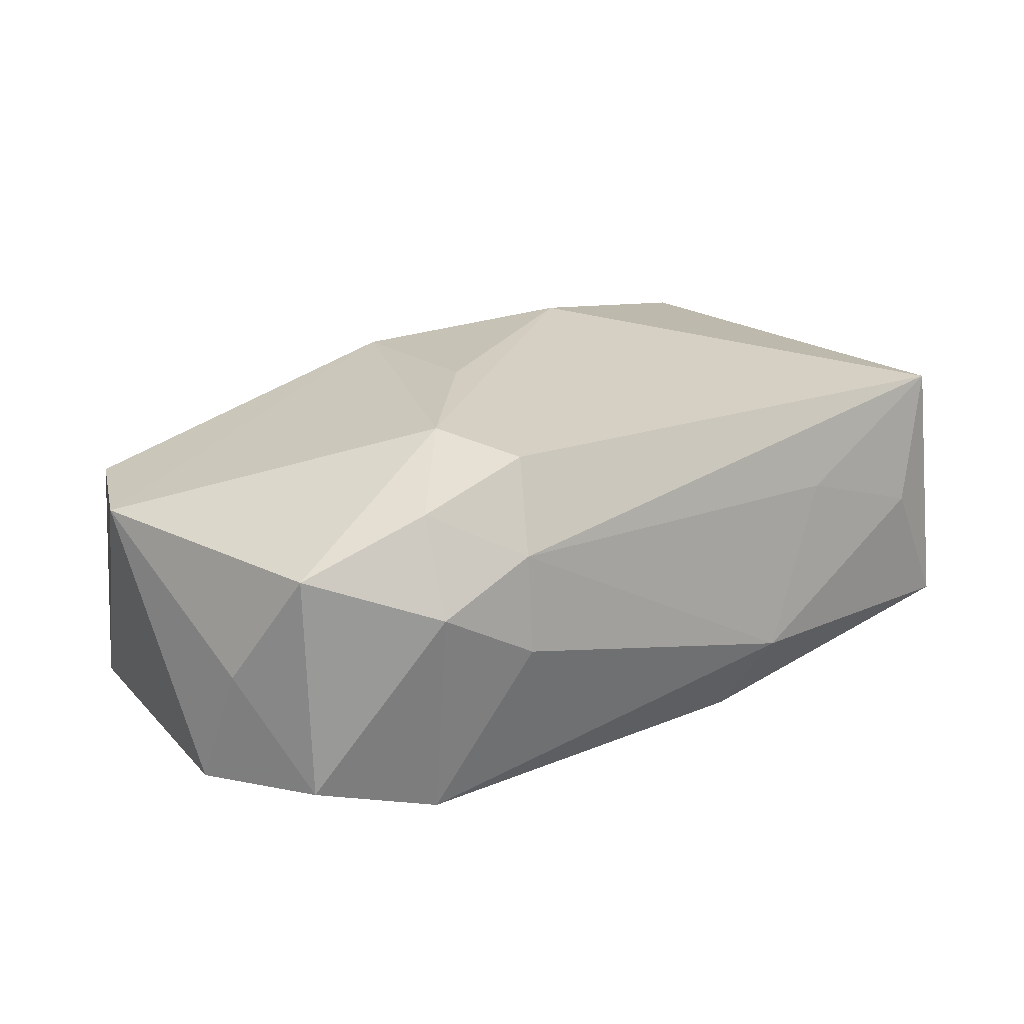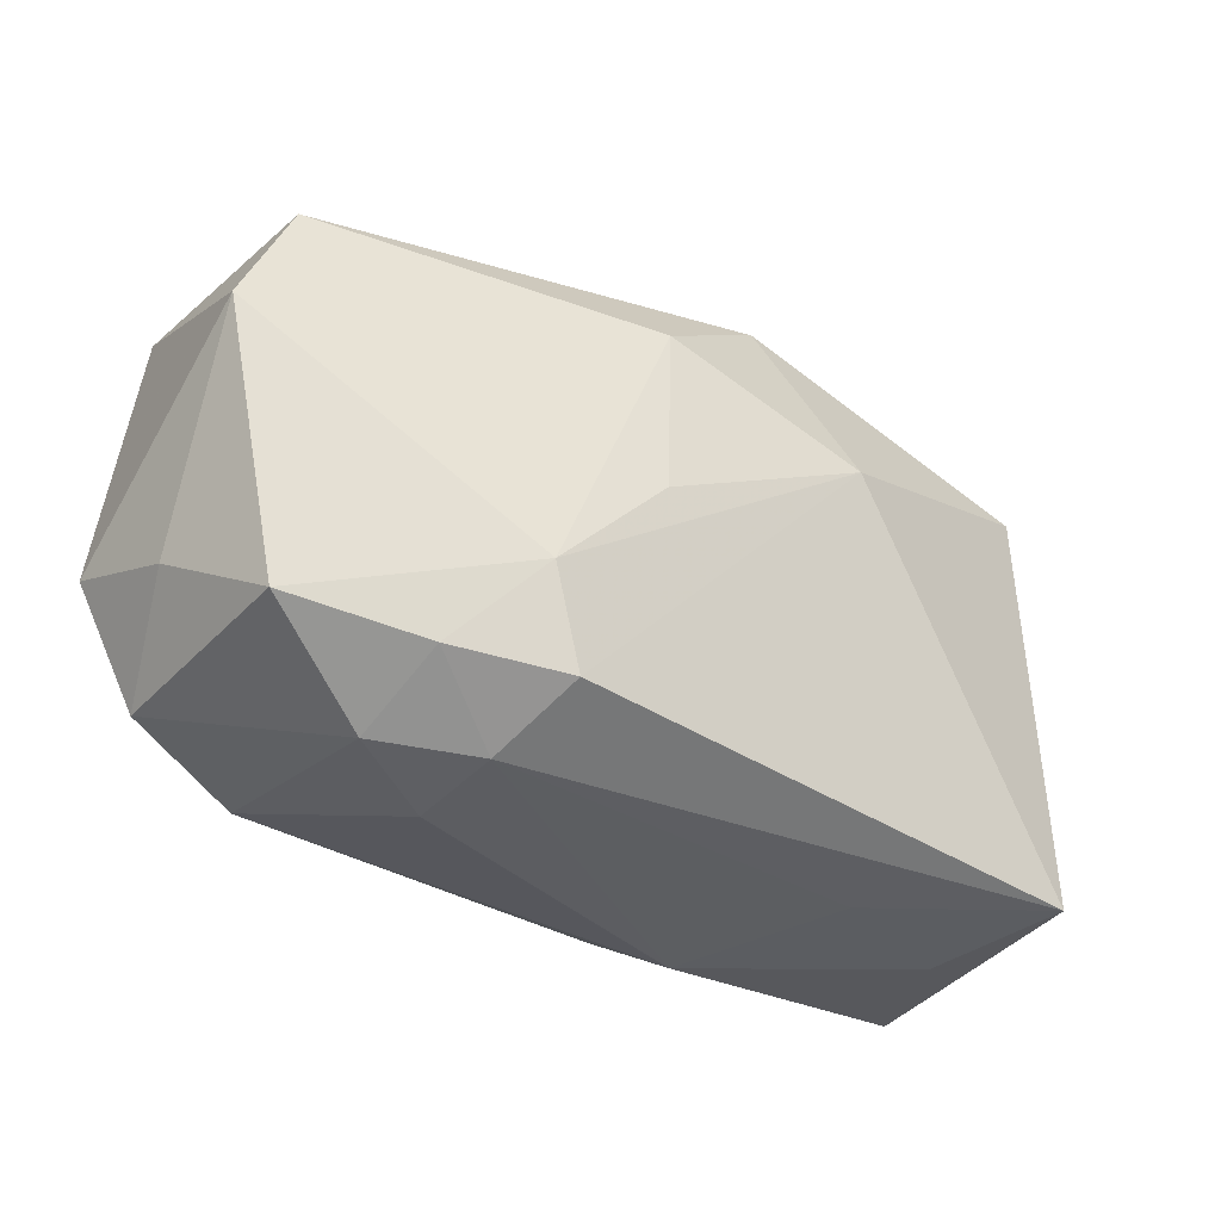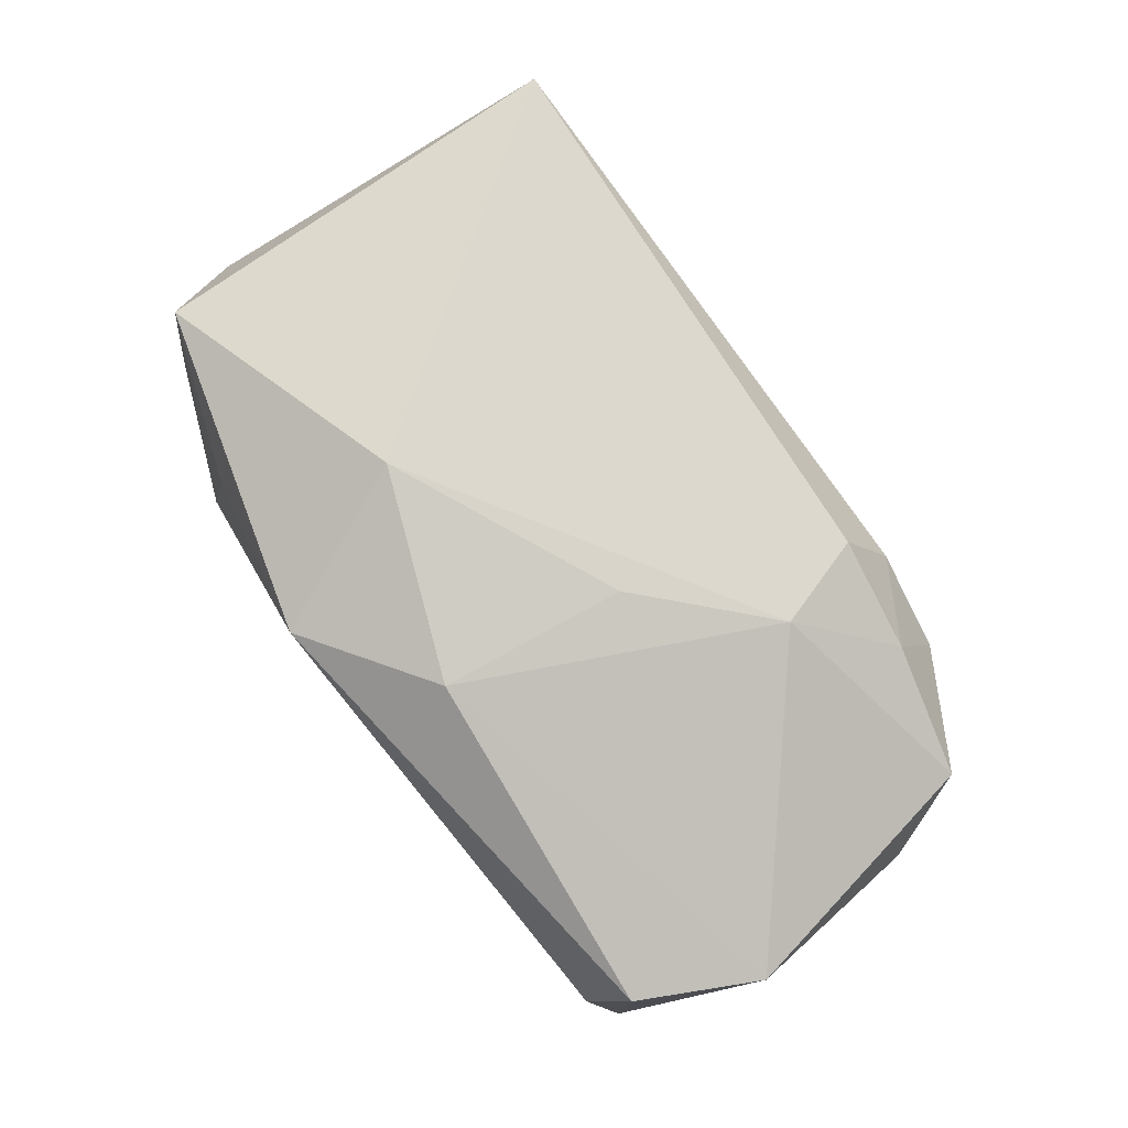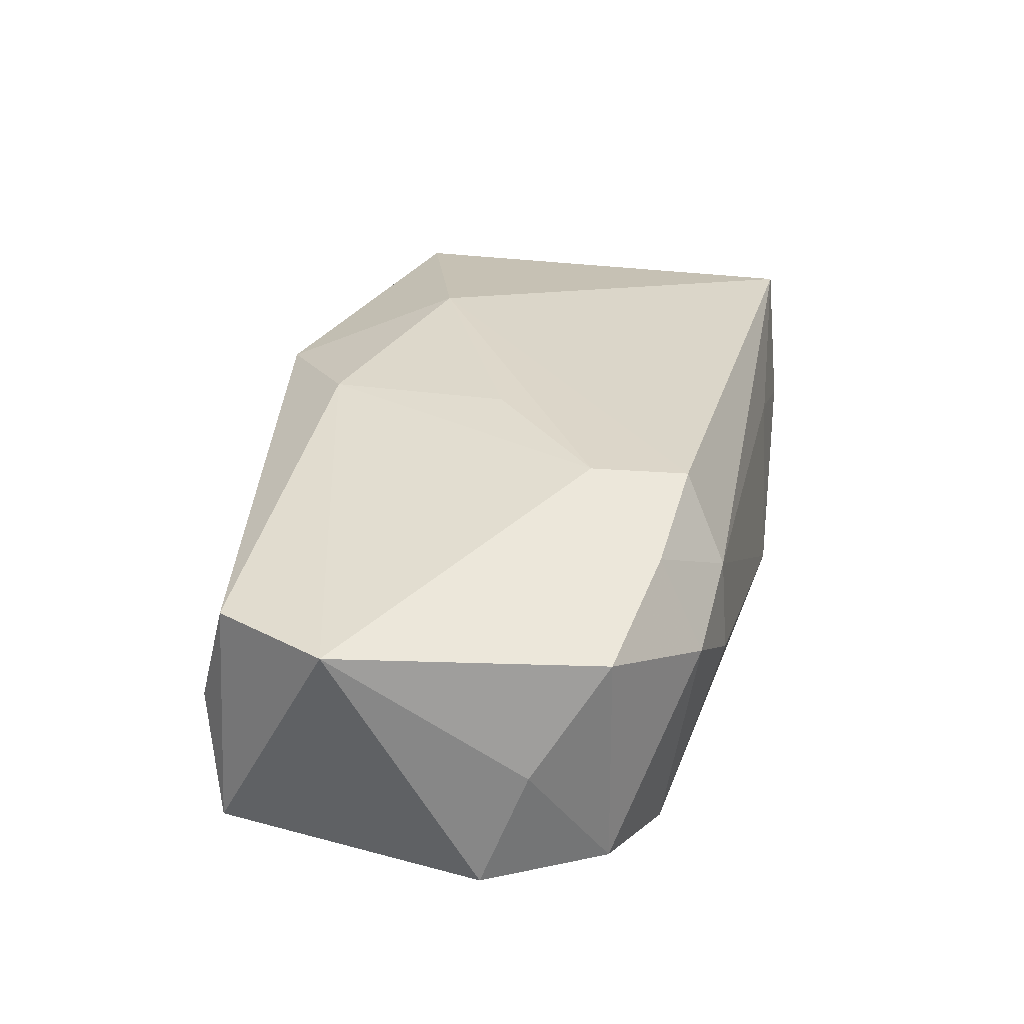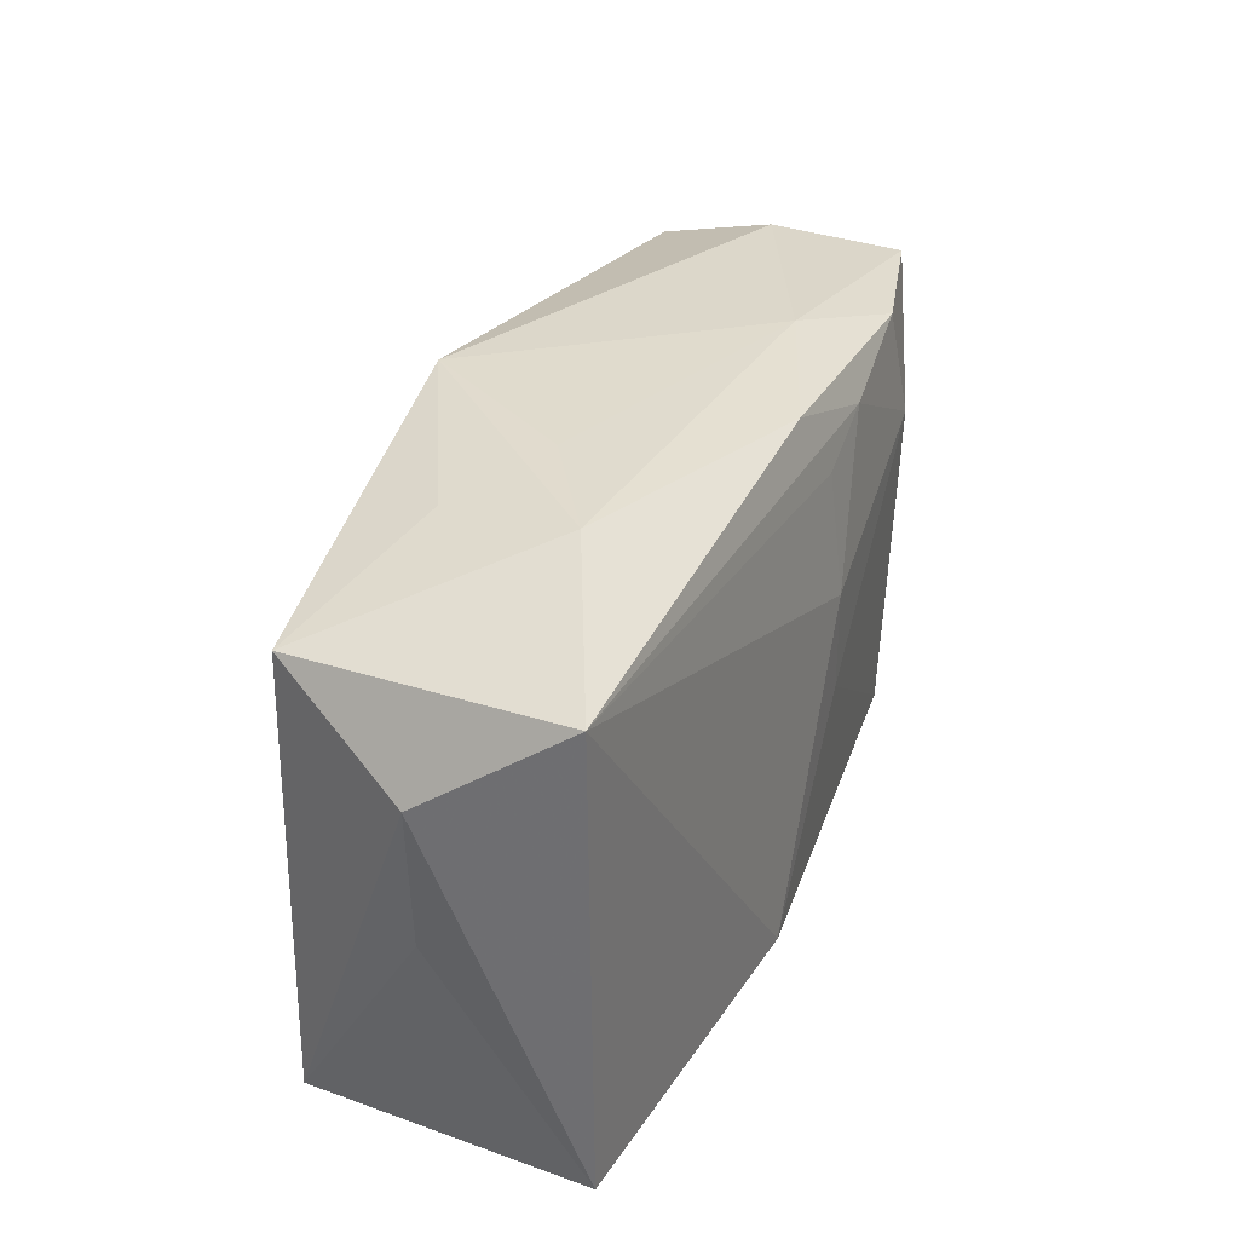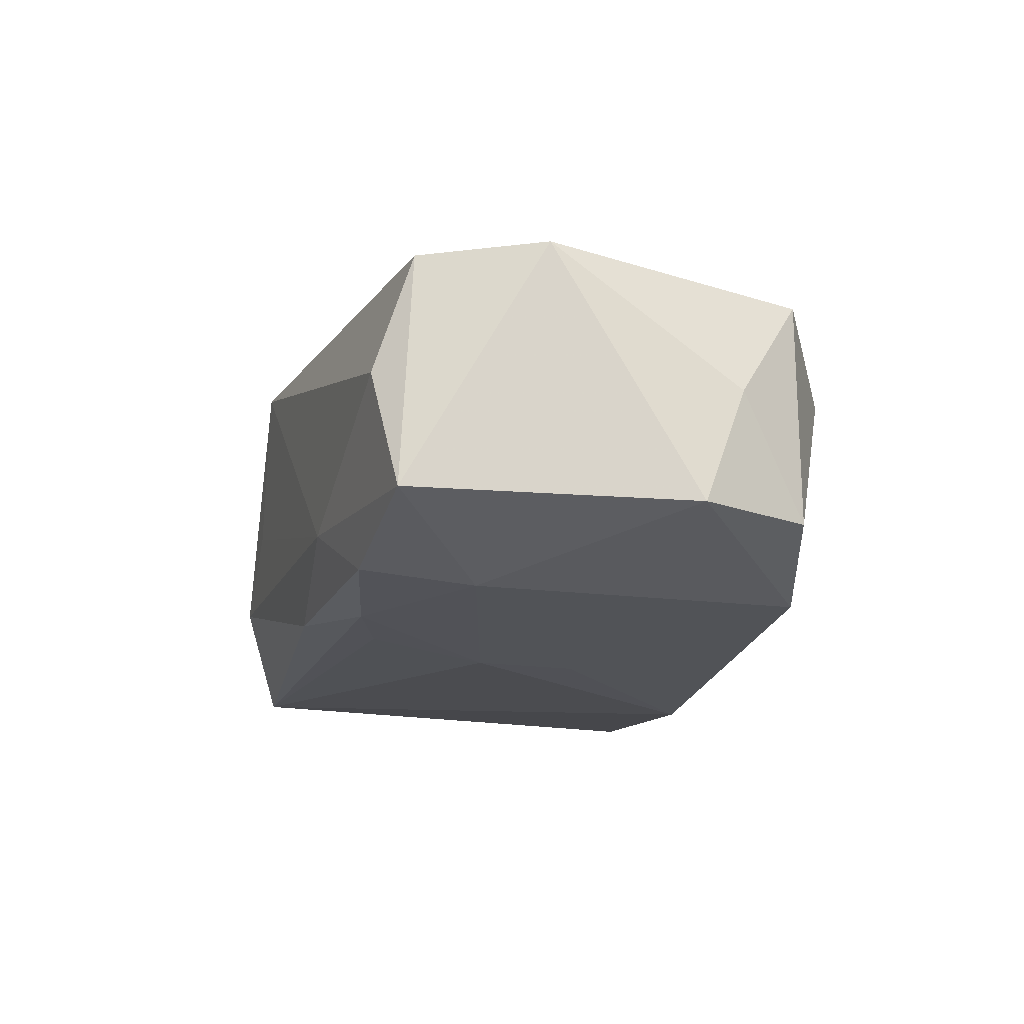
<metadata>
{"format":"obj","ext":"obj","renderer":"f3d","projection":"perspective","resolution":1024,"background":"white","views":[{"elev":20.9,"azim":-37.1,"up":"+Z"},{"elev":-35.2,"azim":-38.4,"up":"+Y"},{"elev":78.3,"azim":-122.9,"up":"+Z"},{"elev":29.5,"azim":-75.9,"up":"+Z"},{"elev":34.3,"azim":108.2,"up":"+Y"},{"elev":-21.7,"azim":-102.8,"up":"+Z"}]}
</metadata>
<code>
v 0.03657 -0.01952 -0.009833
v -0.01612 -0.02189 0.007193
v -0.01416 -0.01822 0.01438
v 0.03398 -0.01901 0.01272
v 0.0305 -0.02062 0.001388
v 0.03729 -0.0003645 0.001928
v -0.01611 -0.02252 -0.001108
v -0.01715 -0.01044 0.01541
v -0.03417 -0.01595 0.007475
v -0.006553 0.01539 0.01527
v -0.001464 0.02005 -0.01241
v 0.01828 -0.02092 0.005512
v 0.009762 -0.01827 -0.01524
v 0.01195 -0.02252 -0.008164
v -0.03361 -0.01601 -0.01161
v 0.03634 0.01881 -0.009395
v 0.01226 0.02303 0.0008015
v -0.02328 -0.01855 -0.01491
v -0.03747 -0.01005 -0.002135
v 0.01098 0.00976 0.01707
v -0.02337 -0.01768 0.01121
v -0.03515 0.01623 0.008035
v -0.004008 -0.004249 -0.01554
v -0.01145 0.01627 -0.01445
v -0.0332 0.01918 -0.001651
v -0.02443 0.008841 -0.01554
v -0.03573 0.01725 -0.01212
v -0.02268 0.01819 -0.01427
v -0.0396 0.006193 0.008117
v -0.004637 0.01409 -0.01417
v 0.01996 0.02178 0.006327
v -0.02417 -0.02153 0.003432
v 0.02177 0.02311 -0.004107
v -0.0145 0.02067 -0.008572
v -0.007809 -0.0003143 0.01619
v 0.0379 0.01103 0.00206
v 0.03278 0.01743 0.01256
v 0.004424 0.02351 0.01239
v -0.03855 -0.006241 -0.01238
v -0.003983 0.004182 -0.01554
f 22 10 38
f 29 10 22
f 25 22 38
f 38 10 20
f 20 37 38
f 20 10 35
f 4 37 20
f 24 26 28
f 40 26 24
f 11 24 28
f 33 17 38
f 23 40 13
f 23 26 40
f 13 18 23
f 23 18 26
f 38 17 34
f 34 25 38
f 17 33 34
f 34 11 28
f 34 33 11
f 28 26 27
f 27 34 28
f 25 34 27
f 29 22 27
f 22 25 27
f 35 10 8
f 8 10 29
f 8 20 35
f 4 20 3
f 20 8 3
f 40 24 30
f 16 33 37
f 16 1 13
f 11 33 16
f 24 11 16
f 13 40 16
f 16 30 24
f 40 30 16
f 38 37 31
f 31 33 38
f 37 33 31
f 13 1 14
f 14 18 13
f 14 7 18
f 15 18 32
f 18 7 32
f 39 27 26
f 26 18 39
f 39 18 15
f 29 27 39
f 9 8 29
f 15 32 9
f 36 37 4
f 36 16 37
f 1 16 36
f 5 1 4
f 5 14 1
f 12 5 4
f 14 5 12
f 4 3 2
f 2 12 4
f 2 32 7
f 7 14 2
f 14 12 2
f 19 39 15
f 15 9 19
f 29 39 19
f 19 9 29
f 4 1 6
f 6 36 4
f 1 36 6
f 21 9 32
f 32 2 21
f 21 2 3
f 21 3 8
f 8 9 21

</code>
